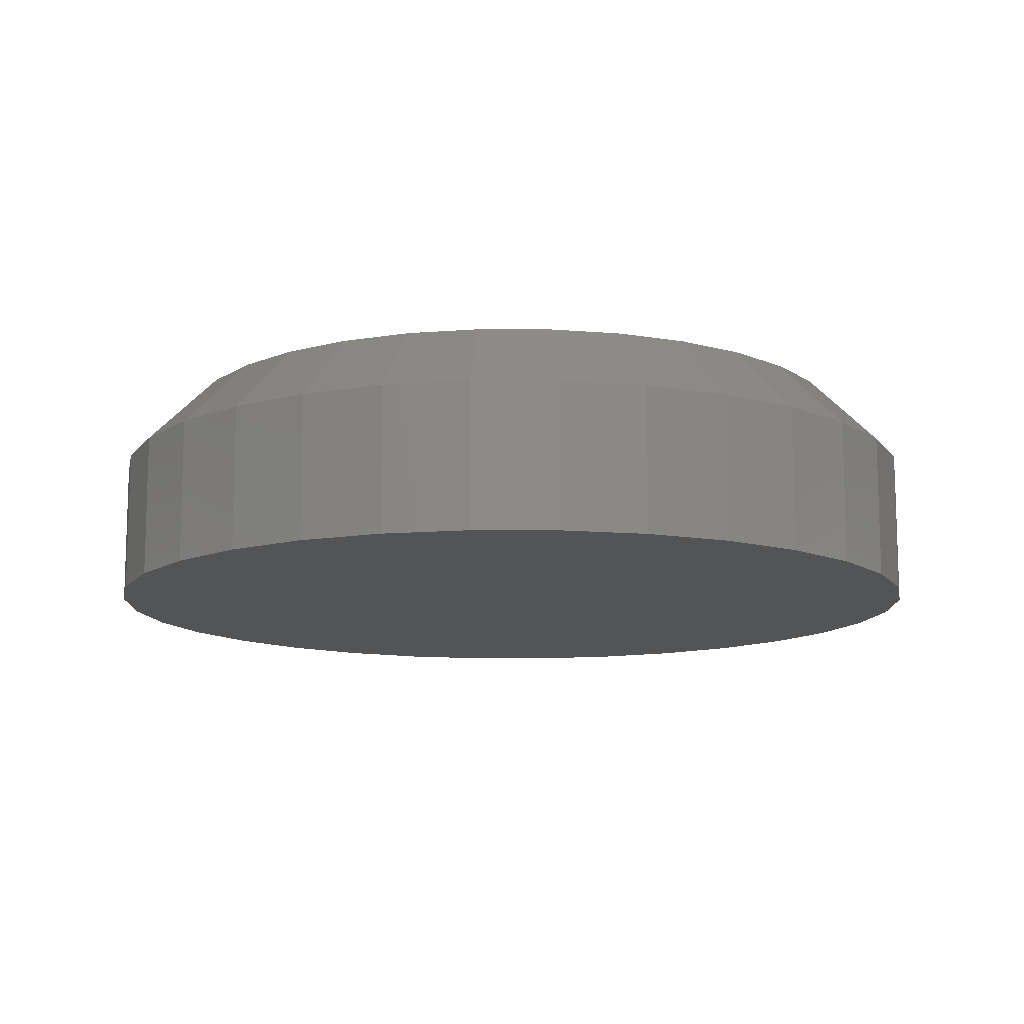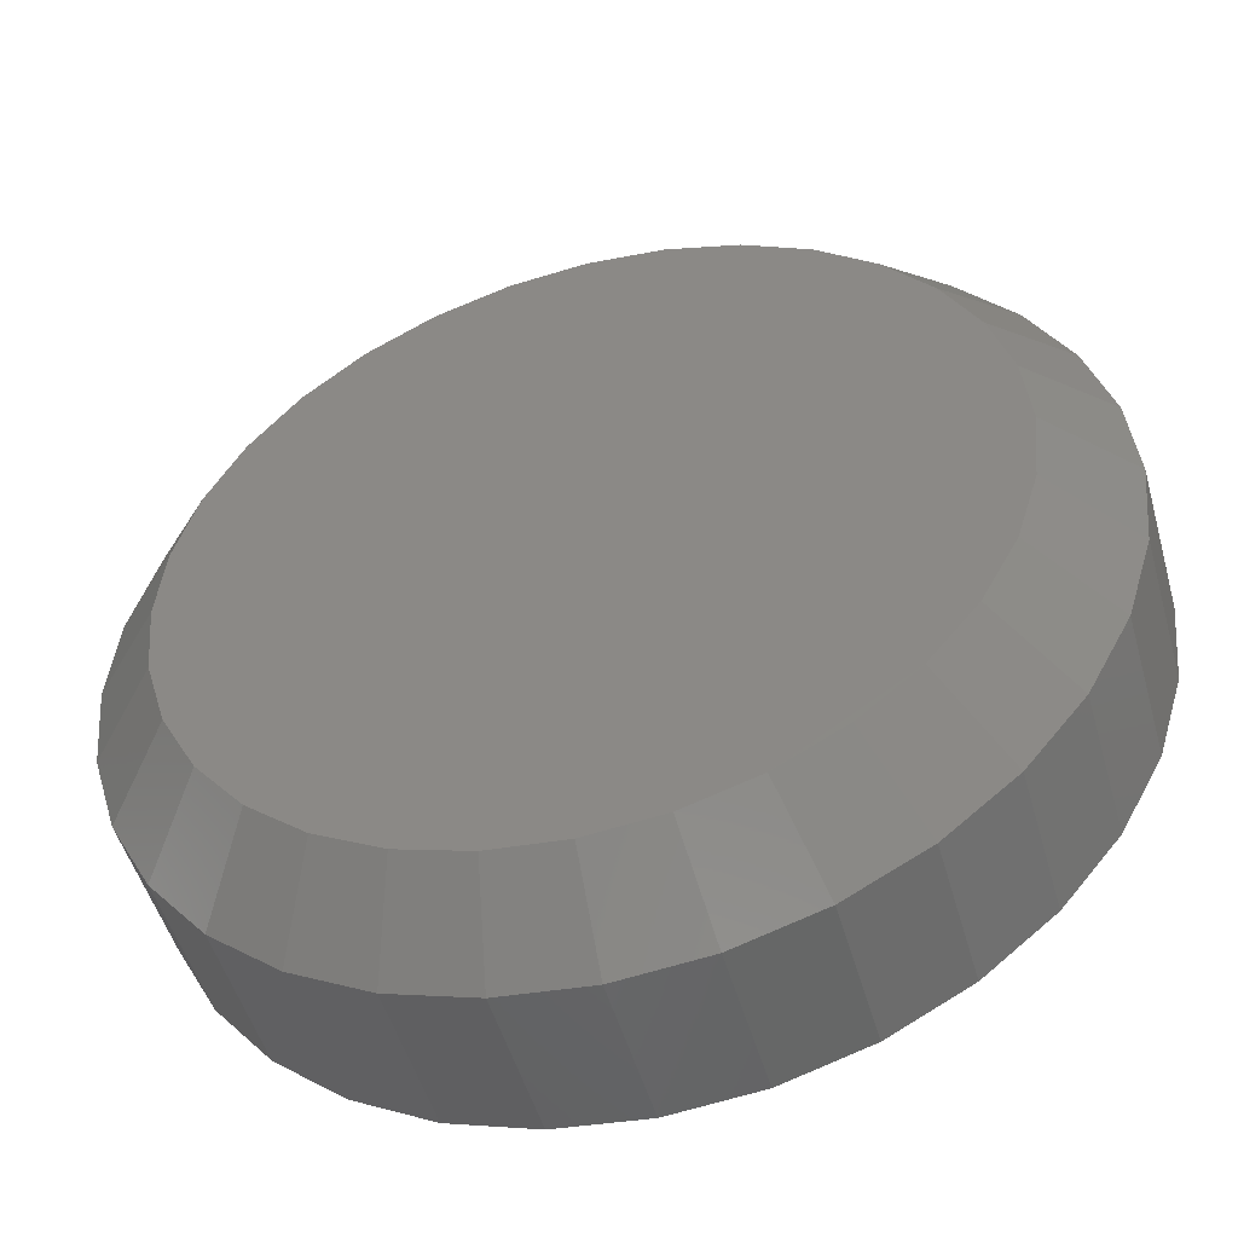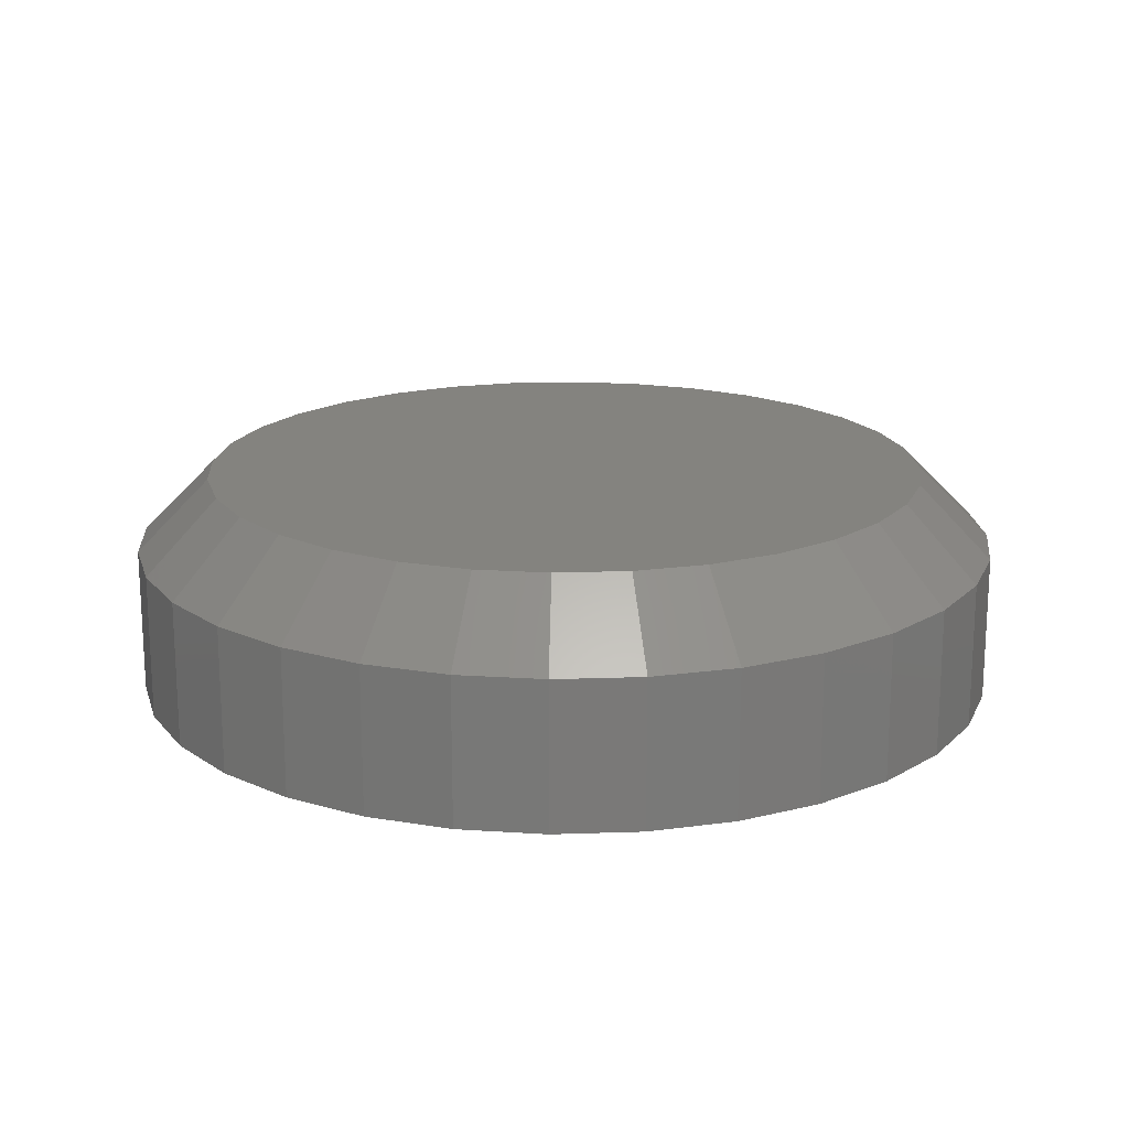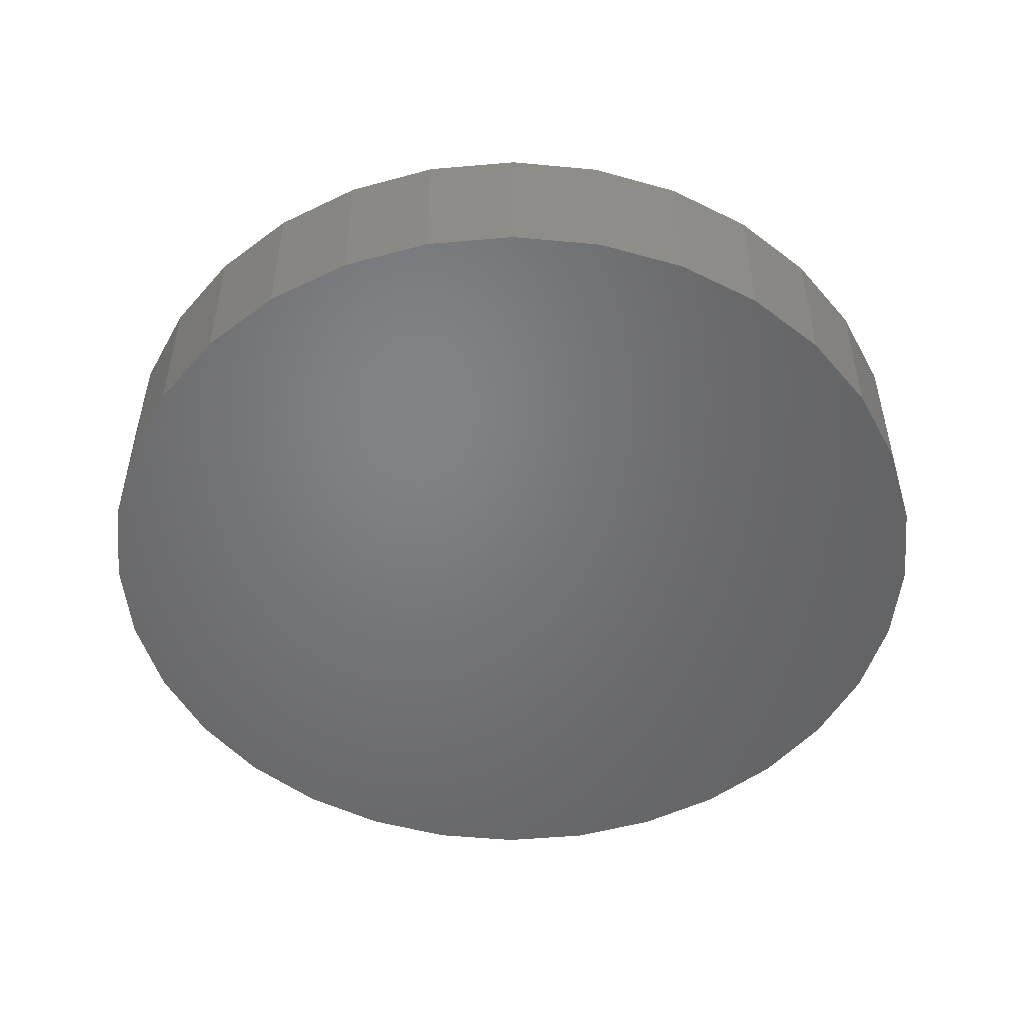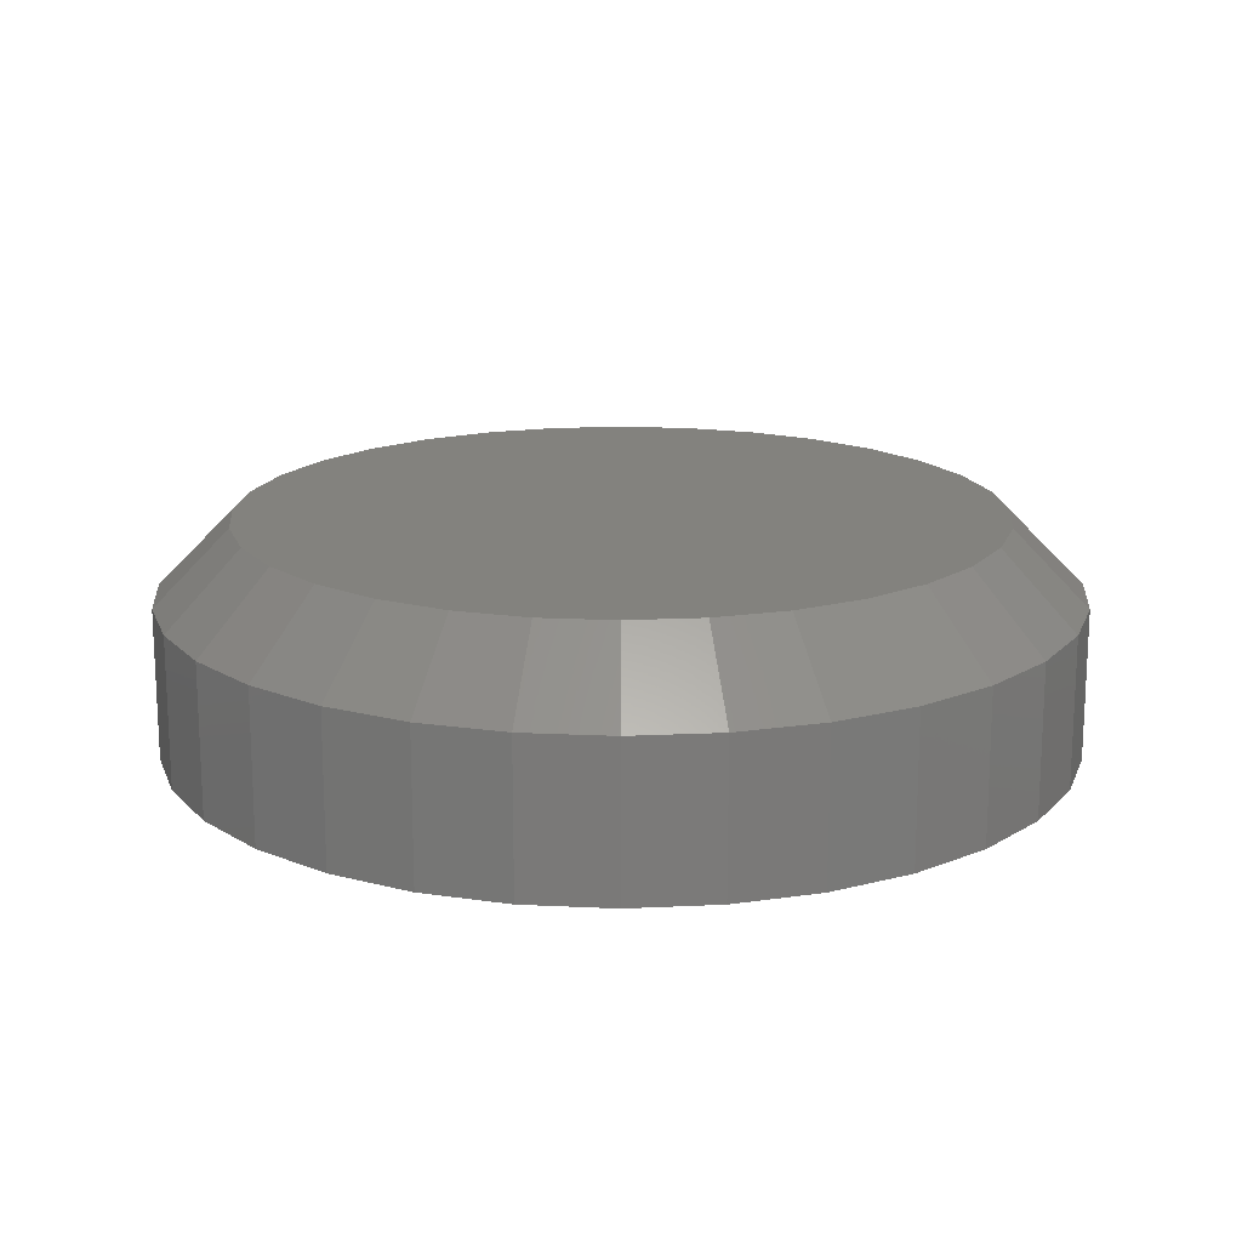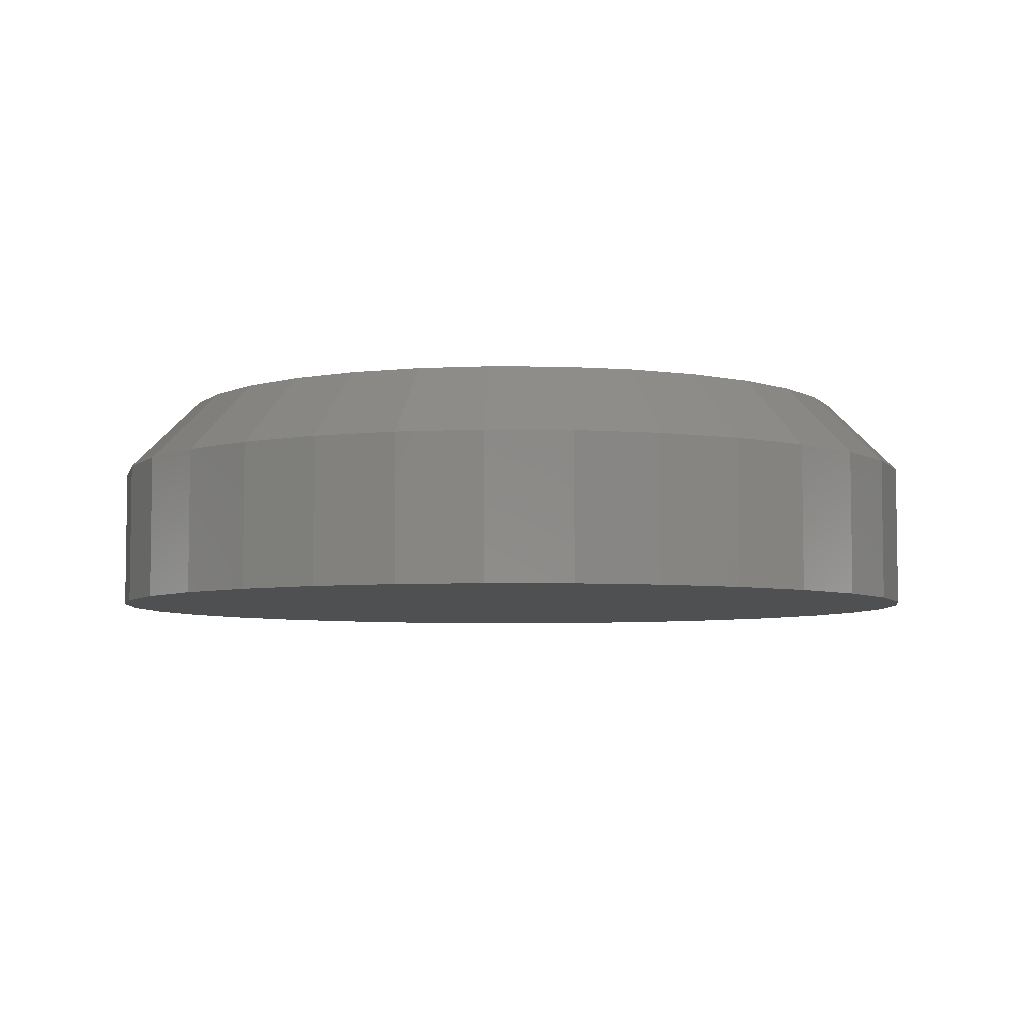
<metadata>
{"format":"stl","ext":"stl","renderer":"f3d","projection":"perspective","resolution":1024,"background":"white","views":[{"elev":-11.9,"azim":-152.4,"up":"+Y"},{"elev":-50.1,"azim":-164.3,"up":"+Z"},{"elev":17.8,"azim":-178.4,"up":"+Y"},{"elev":-50.8,"azim":-0.4,"up":"+Y"},{"elev":16.6,"azim":33.6,"up":"+Y"},{"elev":-5.5,"azim":160.8,"up":"+Y"}]}
</metadata>
<code>
# stl→obj: 96 verts, 188 faces
v -91.96 101.7 239.2
v -92.23 102.2 238.8
v -92.48 101.7 239.5
v -92.67 102.2 239
v -93.14 102.2 239.1
v -93.04 101.7 239.6
v -93.62 102.2 239.2
v -93.63 101.7 239.7
v -94.11 102.2 239.1
v -94.21 101.7 239.6
v -94.58 102.2 239
v -94.77 101.7 239.5
v -95.29 101.7 239.2
v -95.01 102.2 238.8
v -95.39 102.2 238.4
v -95.74 101.7 238.8
v -95.7 102.2 238.1
v -96.12 101.7 238.3
v -95.93 102.2 237.6
v -96.39 101.7 237.8
v -96.07 102.2 237.2
v -96.56 101.7 237.3
v -96.62 101.7 236.7
v -96.12 102.2 236.7
v -96.07 102.2 236.2
v -96.56 101.7 236.1
v -95.92 102.2 235.7
v -96.38 101.7 235.5
v -95.69 102.2 235.3
v -96.1 101.7 235
v -95.38 102.2 234.9
v -95.73 101.7 234.6
v -95.27 101.7 234.2
v -95 102.2 234.6
v -94.56 102.2 234.4
v -94.1 102.2 234.2
v -93.61 102.2 234.2
v -93.12 102.2 234.2
v -92.65 102.2 234.4
v -92.22 102.2 234.6
v -91.84 102.2 234.9
v -91.53 102.2 235.3
v -91.3 102.2 235.7
v -91.16 102.2 236.2
v -91.12 102.2 236.7
v -91.17 102.2 237.2
v -91.31 102.2 237.7
v -91.54 102.2 238.1
v -91.85 102.2 238.5
v -91.49 100.7 234.6
v -90.84 100.7 235.5
v -91.94 100.7 234.2
v -91.12 100.7 235
v -90.67 100.7 236.1
v -92.46 100.7 233.9
v -90.62 100.7 236.7
v -93.02 100.7 233.7
v -90.68 100.7 237.3
v -93.61 100.7 233.7
v -90.85 100.7 237.8
v -94.19 100.7 233.7
v -91.13 100.7 238.4
v -94.75 100.7 233.9
v -91.5 100.7 238.8
v -95.27 100.7 234.2
v -91.96 100.7 239.2
v -95.73 100.7 234.6
v -92.48 100.7 239.5
v -96.1 100.7 235
v -93.04 100.7 239.6
v -96.38 100.7 235.5
v -93.63 100.7 239.7
v -96.56 100.7 236.1
v -94.21 100.7 239.6
v -96.62 100.7 236.7
v -94.77 100.7 239.5
v -96.56 100.7 237.3
v -95.29 100.7 239.2
v -96.39 100.7 237.8
v -95.74 100.7 238.8
v -96.12 100.7 238.3
v -94.75 101.7 233.9
v -94.19 101.7 233.7
v -93.61 101.7 233.7
v -93.02 101.7 233.7
v -92.46 101.7 233.9
v -91.94 101.7 234.2
v -91.49 101.7 234.6
v -91.12 101.7 235
v -90.84 101.7 235.5
v -90.67 101.7 236.1
v -90.62 101.7 236.7
v -90.68 101.7 237.3
v -90.85 101.7 237.8
v -91.13 101.7 238.4
v -91.5 101.7 238.8
f 1 2 3
f 3 2 4
f 5 3 4
f 5 6 3
f 5 7 6
f 6 7 8
f 8 7 9
f 10 9 11
f 12 11 13
f 12 10 11
f 11 14 13
f 13 14 15
f 16 15 17
f 18 17 19
f 20 19 21
f 22 21 23
f 22 20 21
f 21 24 23
f 23 24 25
f 26 25 27
f 28 27 29
f 30 29 31
f 32 31 33
f 32 30 31
f 31 34 33
f 30 28 29
f 28 26 27
f 26 23 25
f 20 18 19
f 18 16 17
f 16 13 15
f 10 8 9
f 34 31 35
f 35 31 36
f 36 31 29
f 37 29 27
f 38 27 25
f 39 25 24
f 40 24 21
f 41 21 19
f 42 19 17
f 43 17 15
f 44 15 14
f 45 14 11
f 46 11 9
f 47 9 7
f 48 7 5
f 49 5 4
f 2 49 4
f 49 48 5
f 48 47 7
f 47 46 9
f 46 45 11
f 45 44 14
f 44 43 15
f 43 42 17
f 42 41 19
f 41 40 21
f 40 39 24
f 39 38 25
f 38 37 27
f 37 36 29
f 50 51 52
f 50 53 51
f 52 54 55
f 52 51 54
f 55 56 57
f 55 54 56
f 57 58 59
f 57 56 58
f 58 60 59
f 59 60 61
f 61 60 62
f 63 62 64
f 65 64 66
f 67 66 68
f 69 68 70
f 71 70 72
f 73 72 74
f 75 74 76
f 77 76 78
f 79 78 80
f 81 79 80
f 79 77 78
f 77 75 76
f 75 73 74
f 73 71 72
f 71 69 70
f 69 67 68
f 67 65 66
f 64 65 63
f 62 63 61
f 65 33 63
f 63 33 82
f 83 63 82
f 83 61 63
f 83 84 61
f 61 84 59
f 59 84 85
f 57 85 86
f 55 86 52
f 55 57 86
f 86 87 52
f 52 87 88
f 50 88 89
f 53 89 90
f 51 90 91
f 54 91 56
f 54 51 91
f 91 92 56
f 56 92 93
f 58 93 94
f 60 94 95
f 62 95 96
f 64 96 66
f 64 62 96
f 96 1 66
f 62 60 95
f 60 58 94
f 58 56 93
f 51 53 90
f 53 50 89
f 50 52 88
f 57 59 85
f 66 1 68
f 68 1 3
f 6 68 3
f 6 70 68
f 6 8 70
f 70 8 72
f 72 8 10
f 74 10 12
f 76 12 78
f 76 74 12
f 12 13 78
f 78 13 16
f 80 16 18
f 81 18 20
f 79 20 22
f 77 22 75
f 77 79 22
f 22 23 75
f 75 23 26
f 73 26 28
f 71 28 30
f 69 30 32
f 67 32 65
f 67 69 32
f 32 33 65
f 69 71 30
f 71 73 28
f 73 75 26
f 79 81 20
f 81 80 18
f 80 78 16
f 74 72 10
f 39 40 87
f 86 39 87
f 86 85 39
f 39 85 38
f 38 85 84
f 37 84 83
f 36 83 82
f 35 82 34
f 35 36 82
f 87 41 88
f 87 40 41
f 82 33 34
f 36 37 83
f 37 38 84
f 41 42 88
f 88 42 89
f 89 42 43
f 90 43 44
f 91 44 92
f 91 90 44
f 44 45 92
f 92 45 46
f 93 46 47
f 94 47 48
f 95 48 49
f 96 49 1
f 96 95 49
f 49 2 1
f 95 94 48
f 94 93 47
f 93 92 46
f 90 89 43

</code>
